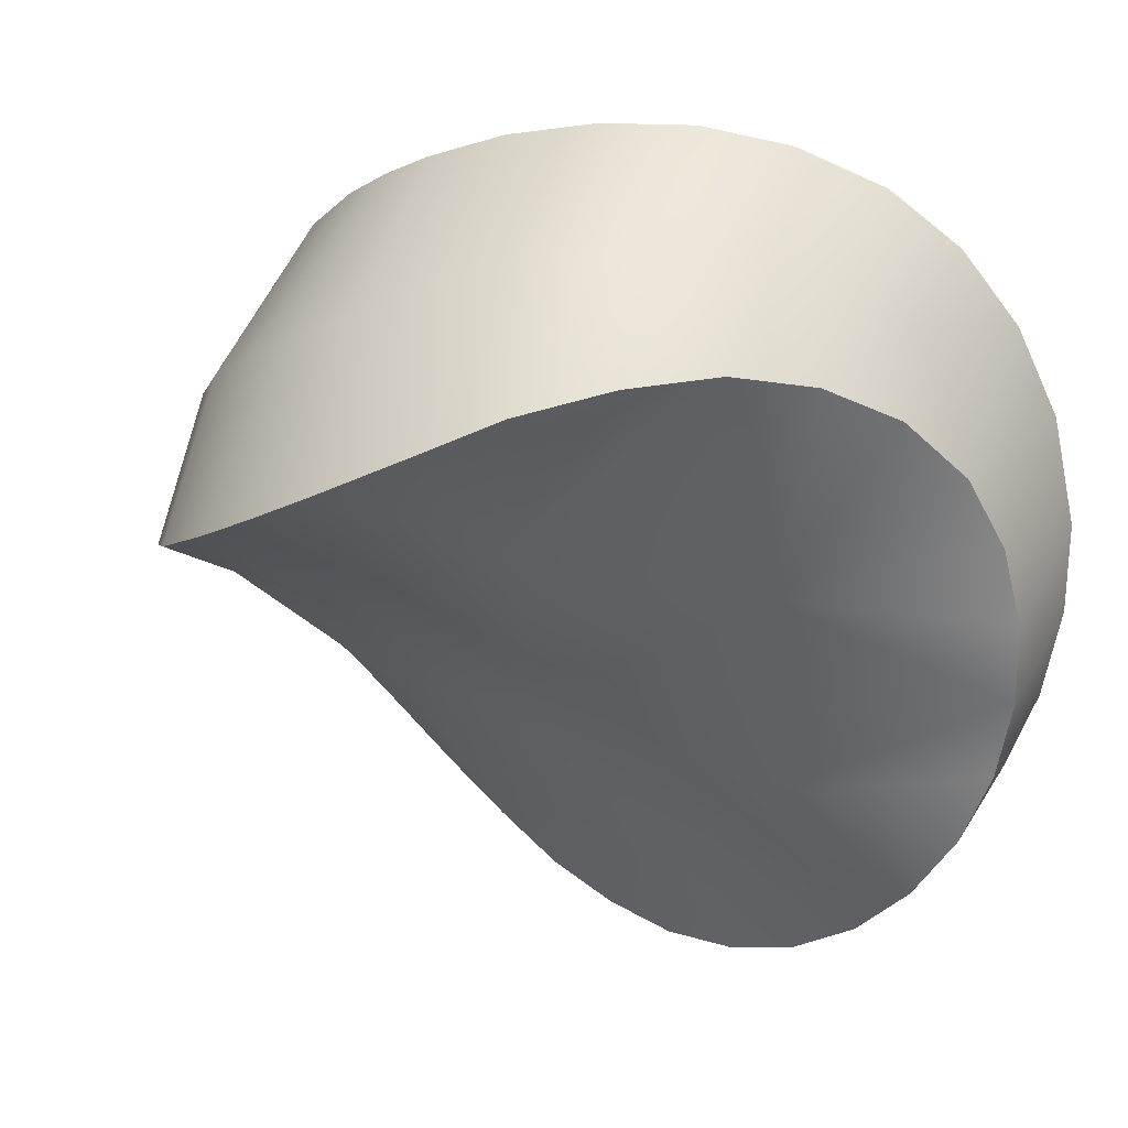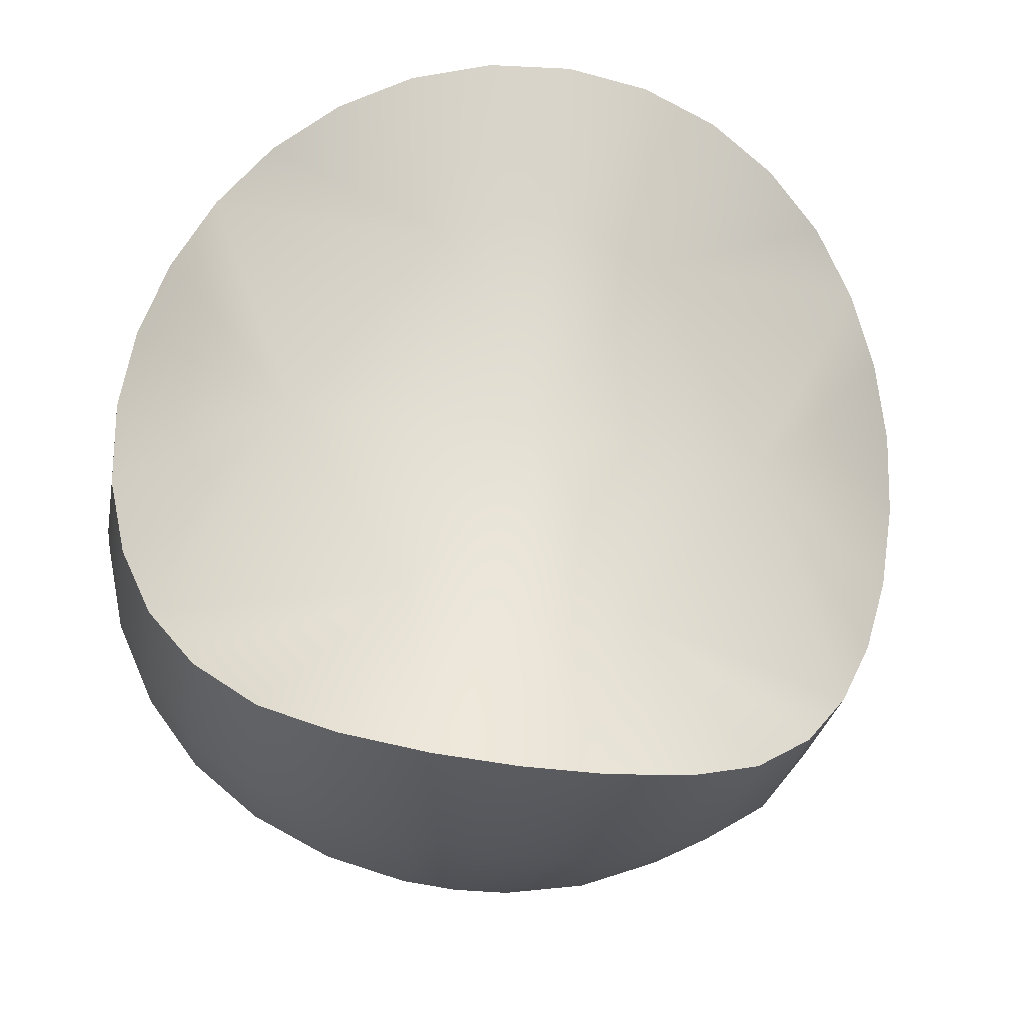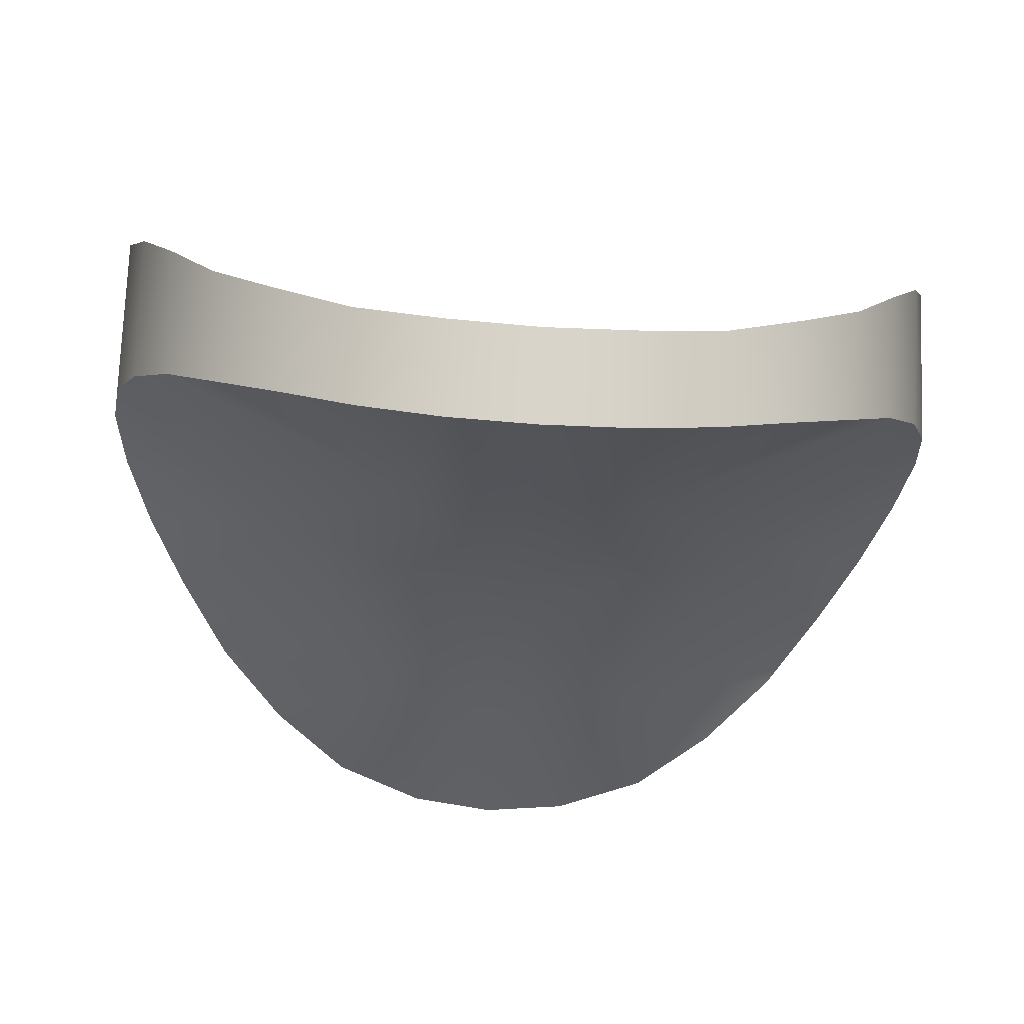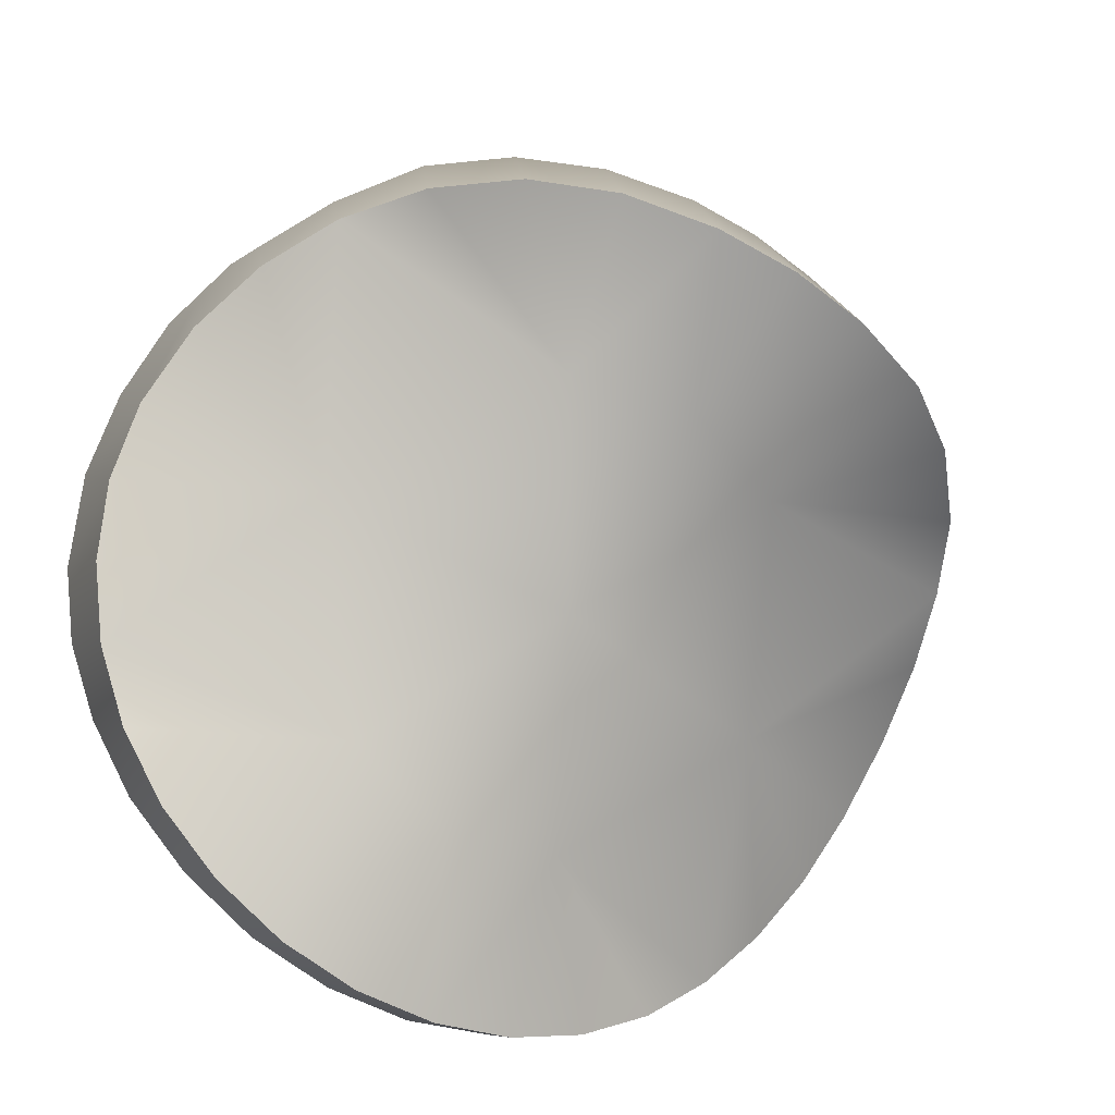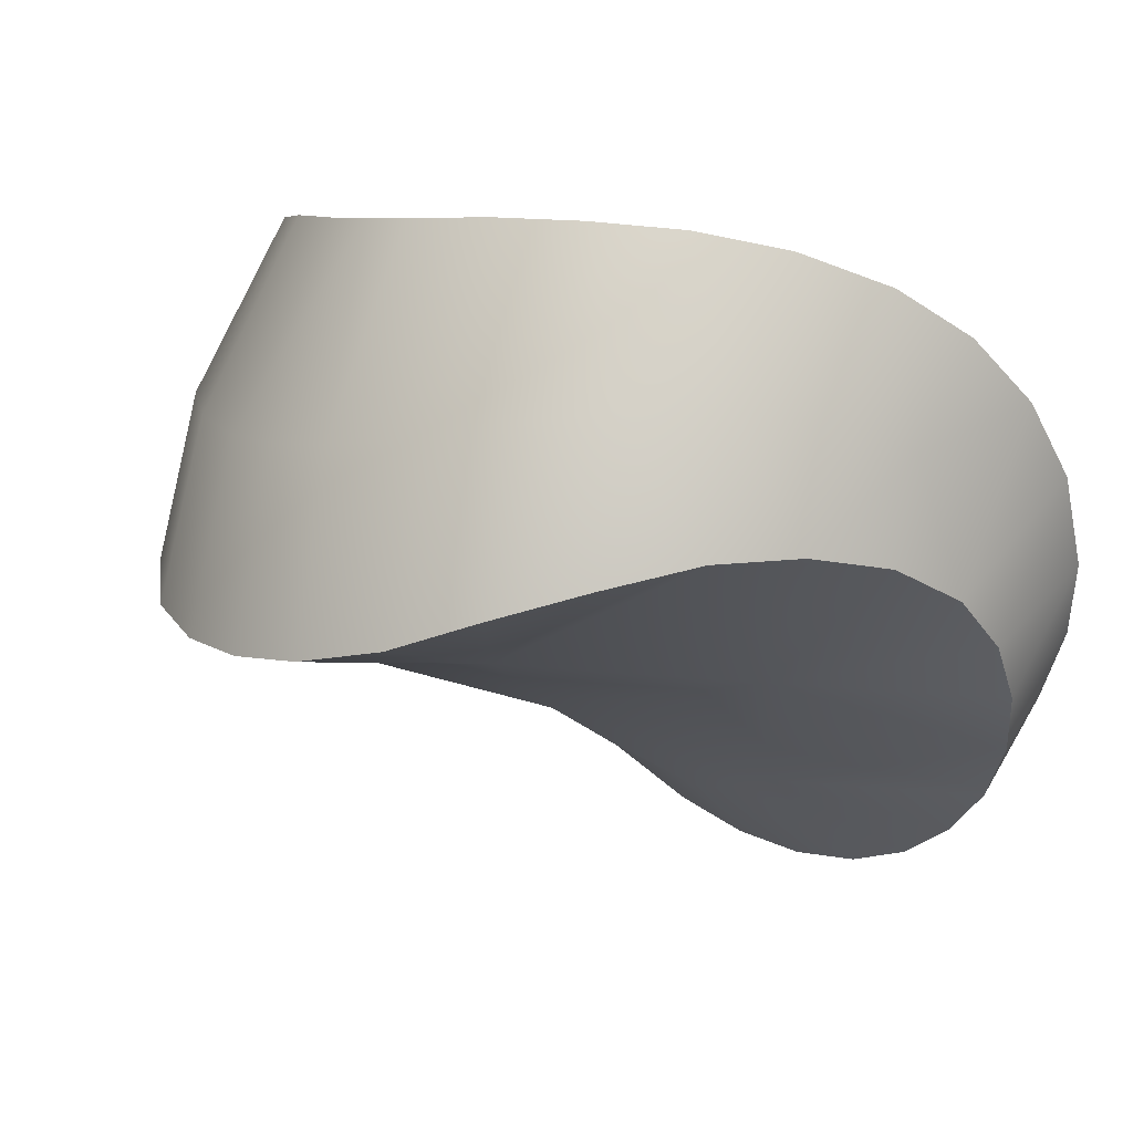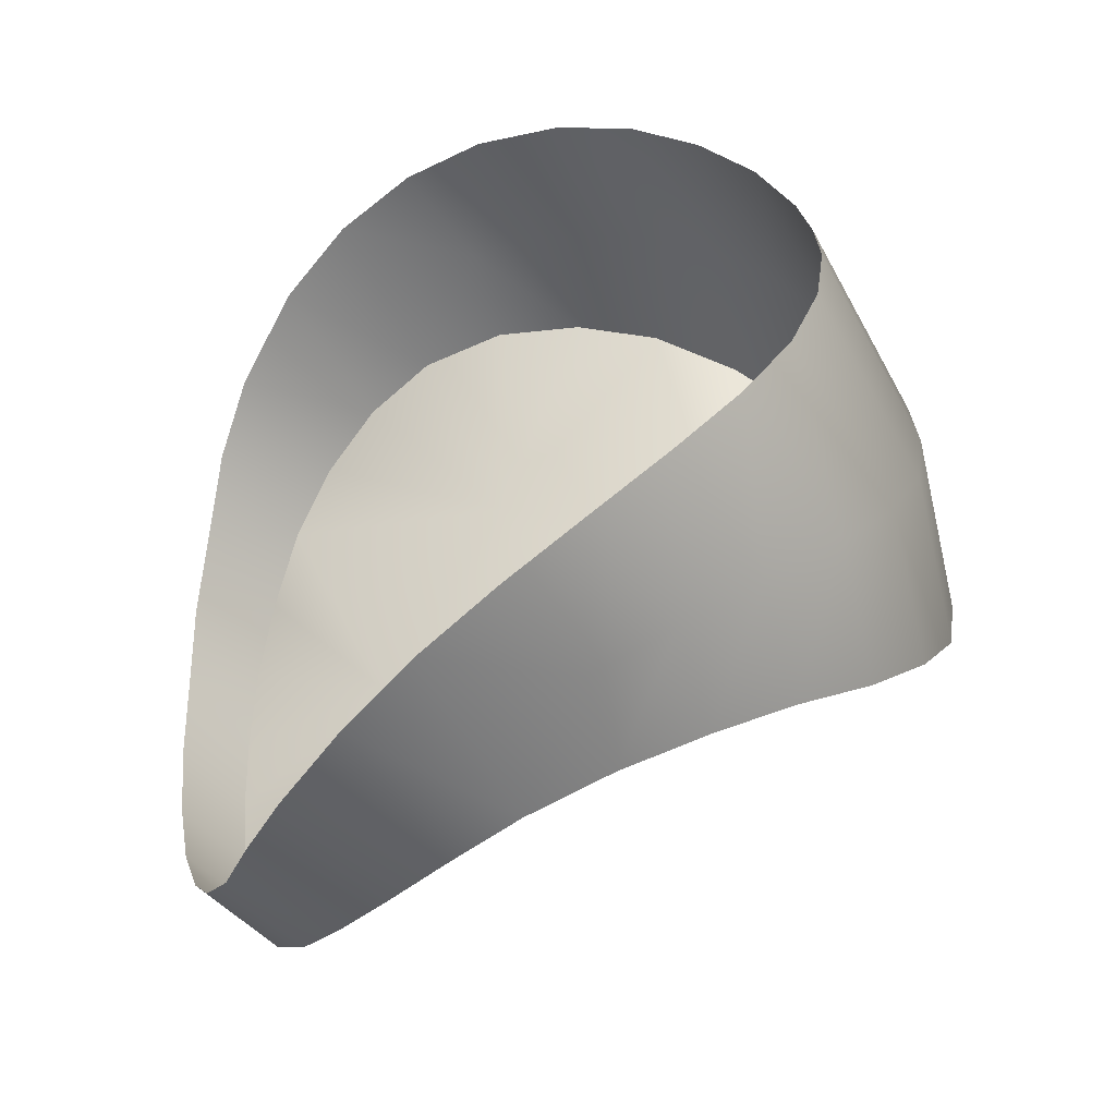
<metadata>
{"format":"obj","ext":"obj","renderer":"f3d","projection":"perspective","resolution":1024,"background":"white","views":[{"elev":-17.0,"azim":45.6,"up":"+Z"},{"elev":-46.7,"azim":169.6,"up":"+Y"},{"elev":-55.4,"azim":175.9,"up":"+Z"},{"elev":-61.5,"azim":-34.4,"up":"+Z"},{"elev":8.0,"azim":48.8,"up":"+Z"},{"elev":31.2,"azim":-97.9,"up":"+Z"}]}
</metadata>
<code>
g r_Trigger
v -0.003616 -0.01665 -0.01147
v -0.005134 -0.01205 -0.01423
v -0.007407 -0.01253 -0.01299
v -0.002632 -0.01176 -0.01501
v -0.009385 -0.01327 -0.01145
v 0 -0.01614 -0.01244
v 0 -0.02259 -0.008922
v -0.00775 -0.02119 -0.007234
v -0.003704 -0.02805 -0.006405
v 0.003616 -0.01665 -0.01147
v 0.00775 -0.02119 -0.007234
v 0.003704 -0.02805 -0.006405
v 0 -0.02924 -0.00675
v -4.636e-11 -0.01166 -0.01528
v -0.002598 -0.03402 -0.005806
v -0.005386 -0.03318 -0.005267
v -0.007746 -0.03168 -0.004349
v -0.009783 -0.02956 -0.003528
v 0 -0.03426 -0.005961
v 0.01135 -0.02703 -0.002892
v 0.01246 -0.02444 -0.002837
v 0.01316 -0.02176 -0.003309
v 0.01337 -0.01921 -0.004427
v 0.01304 -0.0172 -0.005979
v 0.01225 -0.01557 -0.007745
v 0.01101 -0.01425 -0.009614
v 0.009783 -0.02956 -0.003528
v 0.007746 -0.03168 -0.004349
v 0.002598 -0.03402 -0.005806
v 0.005386 -0.03318 -0.005267
v -0.01135 -0.02703 -0.002892
v -0.01246 -0.02444 -0.002837
v -0.01316 -0.02176 -0.003309
v -0.01337 -0.01921 -0.004427
v -0.01304 -0.0172 -0.005979
v -0.01225 -0.01557 -0.007745
v -0.01101 -0.01425 -0.009614
v 0.007407 -0.01253 -0.01299
v 0.005134 -0.01205 -0.01423
v 0.002632 -0.01176 -0.01501
v 0.009385 -0.01327 -0.01145
v 0.01316 -0.02092 -0.0002054
v 0.01337 -0.01921 -0.004427
v 0.01316 -0.02176 -0.003309
v 0.01246 -0.02444 -0.002837
v 0.01243 -0.02345 0.0006691
v 0.0124 -0.02107 0.004201
v 0.01317 -0.01871 0.002809
v 0.011 -0.02352 0.005201
v 0.0112 -0.02598 0.001076
v 0.009191 -0.02567 0.005762
v 0.009524 -0.02853 0.00112
v 0.01135 -0.02703 -0.002892
v 0.009783 -0.02956 -0.003528
v 0.007407 -0.03049 0.0007651
v 0.007746 -0.03168 -0.004349
v 0.00697 -0.02743 0.006006
v 0.004953 -0.0319 0.0002909
v 0.005386 -0.03318 -0.005267
v 0.004397 -0.02872 0.006102
v 0.001746 -0.02944 0.006052
v 0.002226 -0.03269 -3.429e-05
v 0.002598 -0.03402 -0.005806
v 0 -0.02955 0.006056
v 0 -0.03287 -0.0001198
v -0.002226 -0.03269 -3.429e-05
v -0.001746 -0.02944 0.006052
v -0.002598 -0.03402 -0.005806
v 0 -0.03426 -0.005961
v -0.004953 -0.0319 0.0002909
v -0.004397 -0.02872 0.006102
v -0.007407 -0.03049 0.0007651
v -0.00697 -0.02743 0.006006
v -0.009524 -0.02853 0.00112
v -0.009783 -0.02956 -0.003528
v -0.01135 -0.02703 -0.002892
v -0.0112 -0.02598 0.001076
v -0.01246 -0.02444 -0.002837
v -0.01243 -0.02345 0.0006691
v -0.011 -0.02352 0.005201
v -0.0124 -0.02107 0.004201
v -0.009191 -0.02567 0.005762
v -0.007746 -0.03168 -0.004349
v -0.005386 -0.03318 -0.005267
v -0.01316 -0.02092 -0.0002054
v -0.01317 -0.01871 0.002809
v -0.0134 -0.01645 0.0009502
v -0.01337 -0.01921 -0.004427
v -0.01316 -0.02176 -0.003309
v -0.01318 -0.0145 -0.001301
v -0.01304 -0.0172 -0.005979
v -0.01234 -0.01278 -0.004096
v -0.01225 -0.01557 -0.007745
v -0.01123 -0.01182 -0.006365
v -0.01101 -0.01425 -0.009614
v -0.009723 -0.01118 -0.008594
v -0.009385 -0.01327 -0.01145
v -0.007775 -0.01057 -0.01044
v -0.007407 -0.01253 -0.01299
v -0.005417 -0.01018 -0.01197
v -0.005134 -0.01205 -0.01423
v -0.00277 -0.009865 -0.01283
v -0.002632 -0.01176 -0.01501
v 0 -0.009772 -0.01314
v -4.636e-11 -0.01166 -0.01528
v 0.01318 -0.0145 -0.001301
v 0.01234 -0.01278 -0.004096
v 0.01304 -0.0172 -0.005979
v 0.01225 -0.01557 -0.007745
v 0.0134 -0.01645 0.0009502
v 0.01123 -0.01182 -0.006365
v 0.01101 -0.01425 -0.009614
v 0.009723 -0.01118 -0.008594
v 0.009385 -0.01327 -0.01145
v 0.007775 -0.01057 -0.01044
v 0.007407 -0.01253 -0.01299
v 0.005417 -0.01018 -0.01197
v 0.005134 -0.01205 -0.01423
v 0.00277 -0.009865 -0.01283
v 0.002632 -0.01176 -0.01501
v 0 -0.009772 -0.01314
v -4.636e-11 -0.01166 -0.01528
g r_Trigger_0
f 3 2 1
f 2 4 1
f 5 3 1
f 4 6 1
f 6 7 1
f 7 8 1
f 8 7 9
f 6 10 7
f 11 7 10
f 7 11 12
f 13 9 7
f 13 7 12
f 6 4 14
f 13 15 9
f 15 16 9
f 16 17 9
f 17 18 9
f 15 13 19
f 20 12 11
f 21 20 11
f 22 21 11
f 23 22 11
f 24 23 11
f 25 24 11
f 26 25 11
f 12 20 27
f 27 28 12
f 13 29 19
f 29 13 12
f 30 29 12
f 28 30 12
f 31 9 18
f 9 31 8
f 31 32 8
f 32 33 8
f 33 34 8
f 34 35 8
f 35 36 8
f 36 37 8
f 37 1 8
f 1 37 5
f 39 38 10
f 40 39 10
f 38 41 10
f 26 10 41
f 10 26 11
f 6 40 10
f 40 6 14
f 44 43 42
f 42 45 44
f 45 42 46
f 42 47 46
f 47 42 48
f 49 46 47
f 46 49 50
f 50 45 46
f 51 50 49
f 50 51 52
f 52 53 50
f 45 50 53
f 53 52 54
f 55 54 52
f 54 55 56
f 57 52 51
f 52 57 55
f 58 56 55
f 56 58 59
f 60 55 57
f 55 60 58
f 61 58 60
f 58 61 62
f 62 59 58
f 59 62 63
f 64 62 61
f 62 64 65
f 65 63 62
f 64 66 65
f 66 64 67
f 68 65 66
f 65 68 69
f 63 65 69
f 67 70 66
f 70 67 71
f 71 72 70
f 72 71 73
f 73 74 72
f 75 72 74
f 74 76 75
f 76 74 77
f 77 78 76
f 78 77 79
f 80 79 77
f 79 80 81
f 82 77 74
f 77 82 80
f 74 73 82
f 72 75 83
f 83 70 72
f 70 83 84
f 84 66 70
f 66 84 68
f 81 85 79
f 85 81 86
f 87 85 86
f 85 87 88
f 89 85 88
f 79 89 78
f 89 79 85
f 90 88 87
f 88 90 91
f 92 91 90
f 91 92 93
f 94 93 92
f 93 94 95
f 96 95 94
f 95 96 97
f 98 97 96
f 97 98 99
f 100 99 98
f 99 100 101
f 102 101 100
f 101 102 103
f 104 103 102
f 103 104 105
f 108 107 106
f 107 108 109
f 106 43 108
f 43 106 110
f 109 111 107
f 111 109 112
f 112 113 111
f 113 112 114
f 114 115 113
f 115 114 116
f 116 117 115
f 117 116 118
f 118 119 117
f 119 118 120
f 120 121 119
f 121 120 122
f 110 42 43
f 42 110 48

</code>
